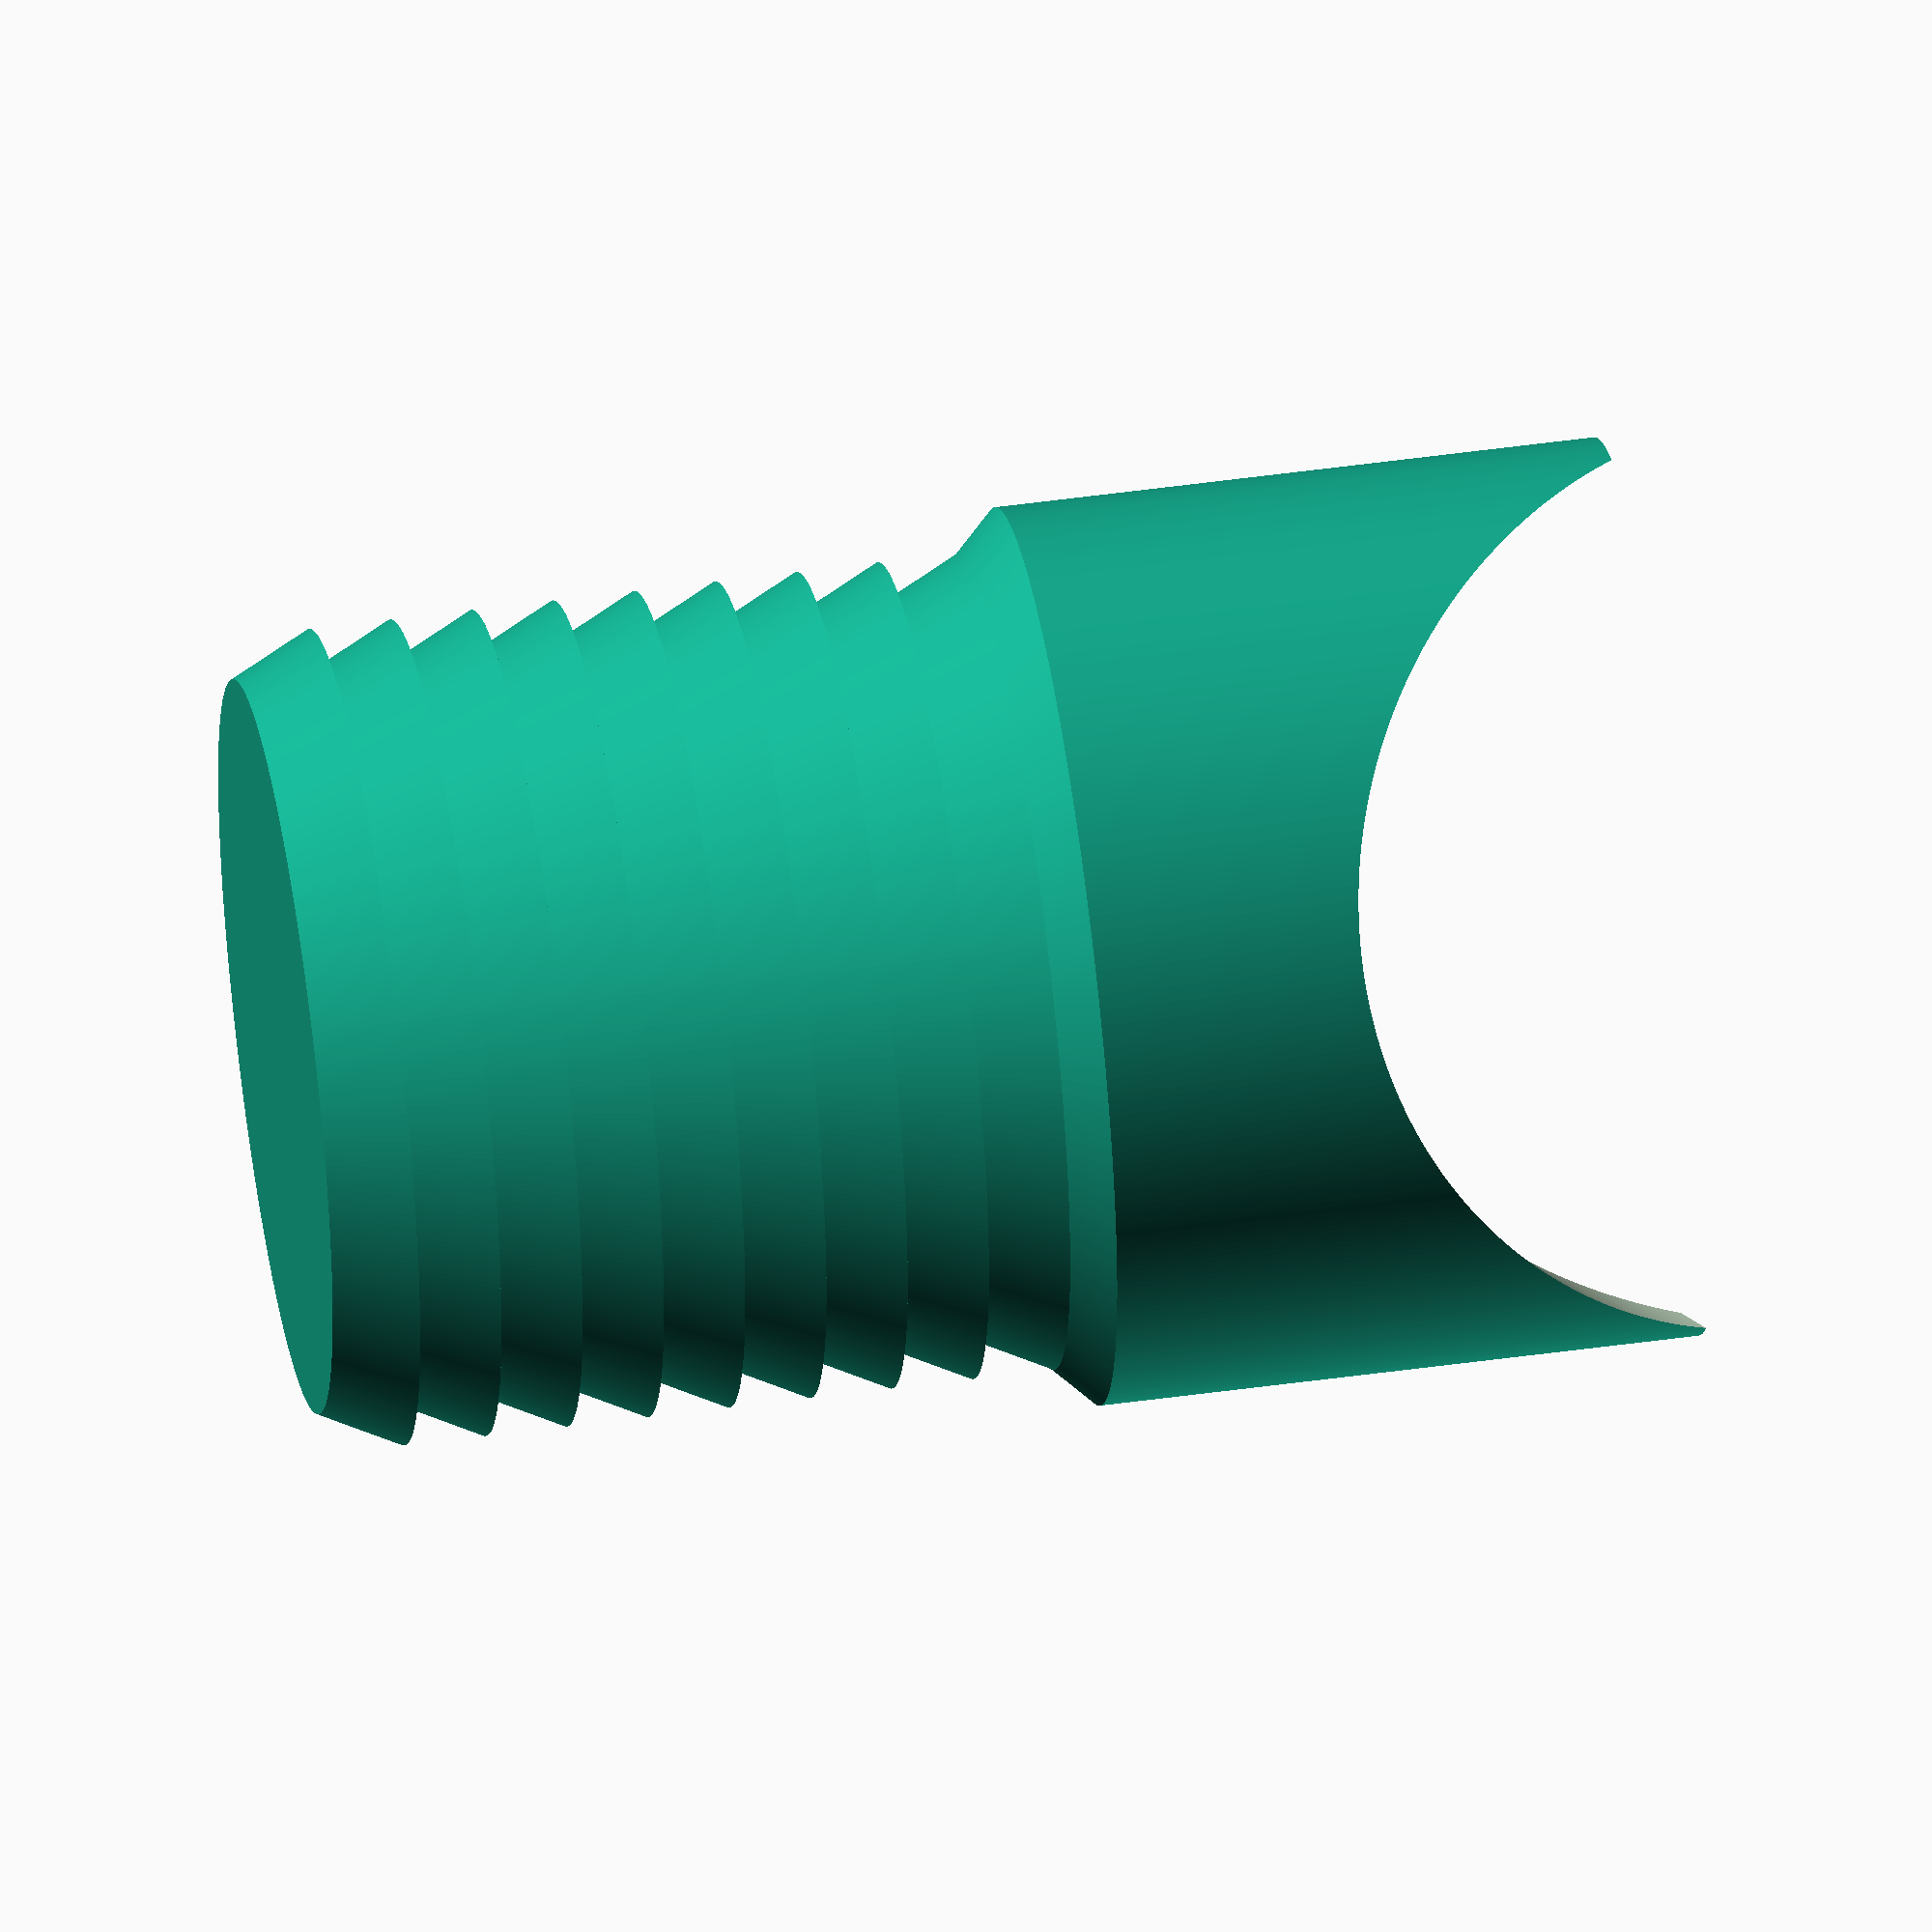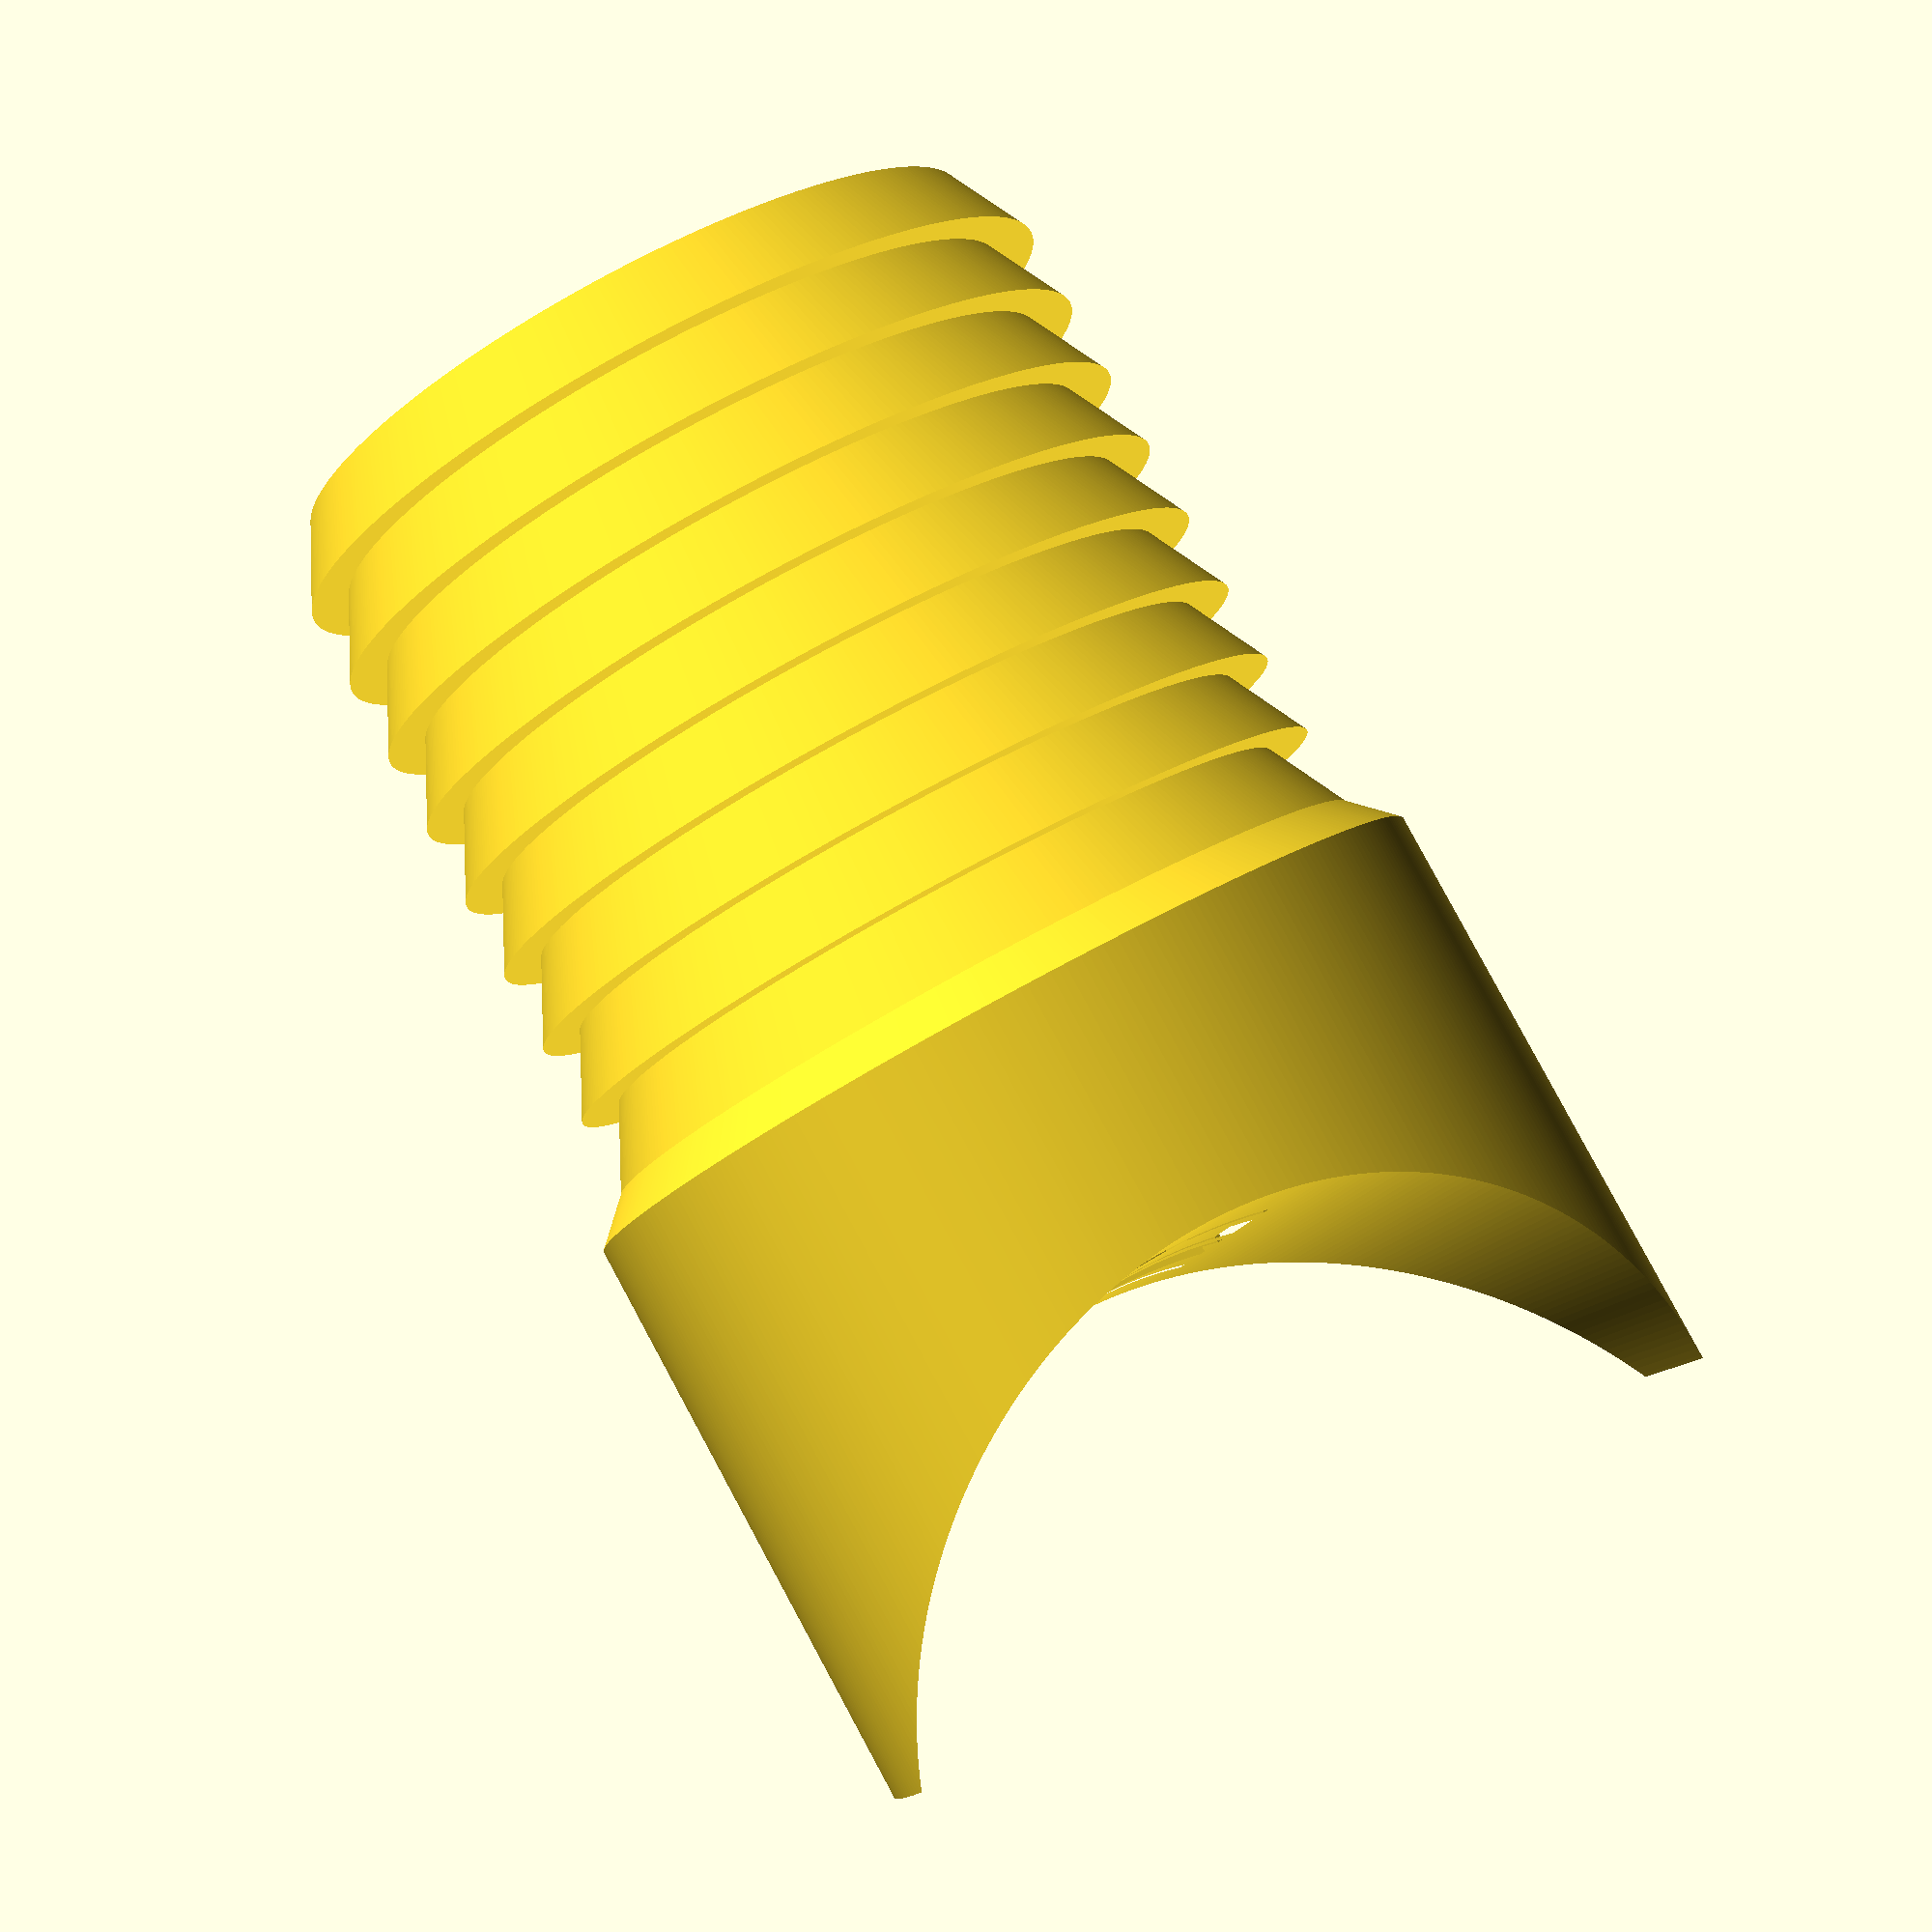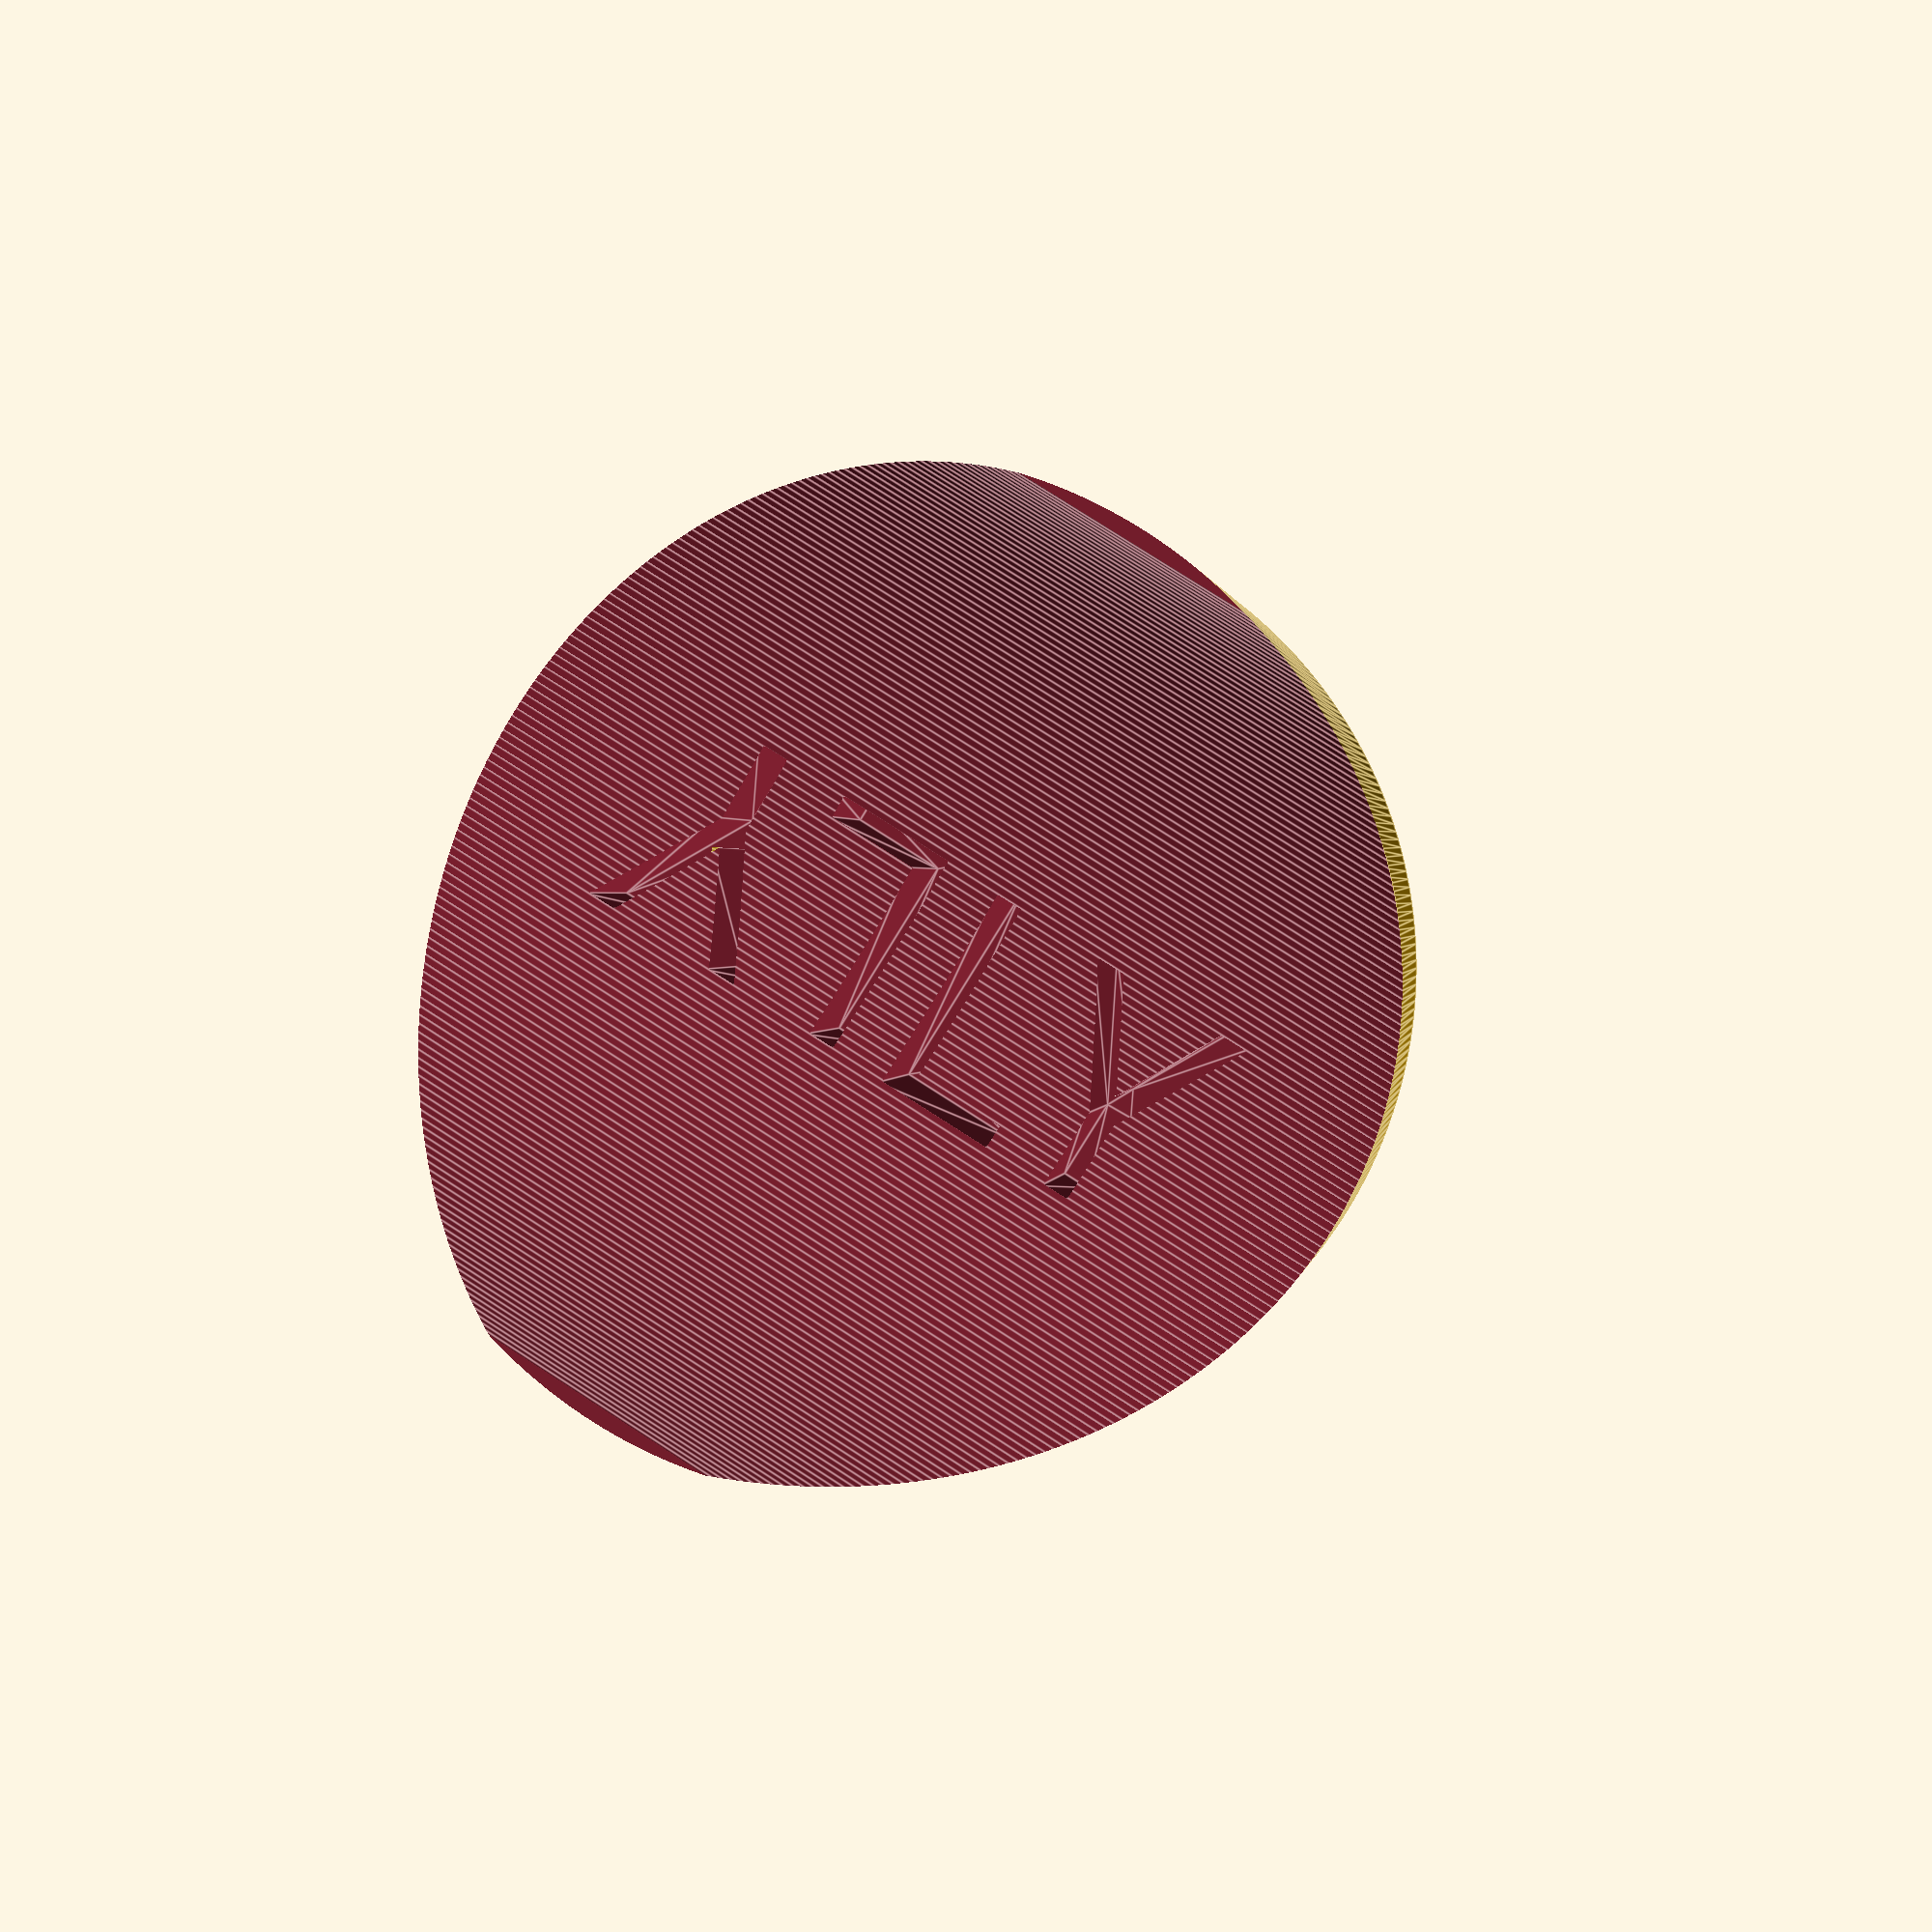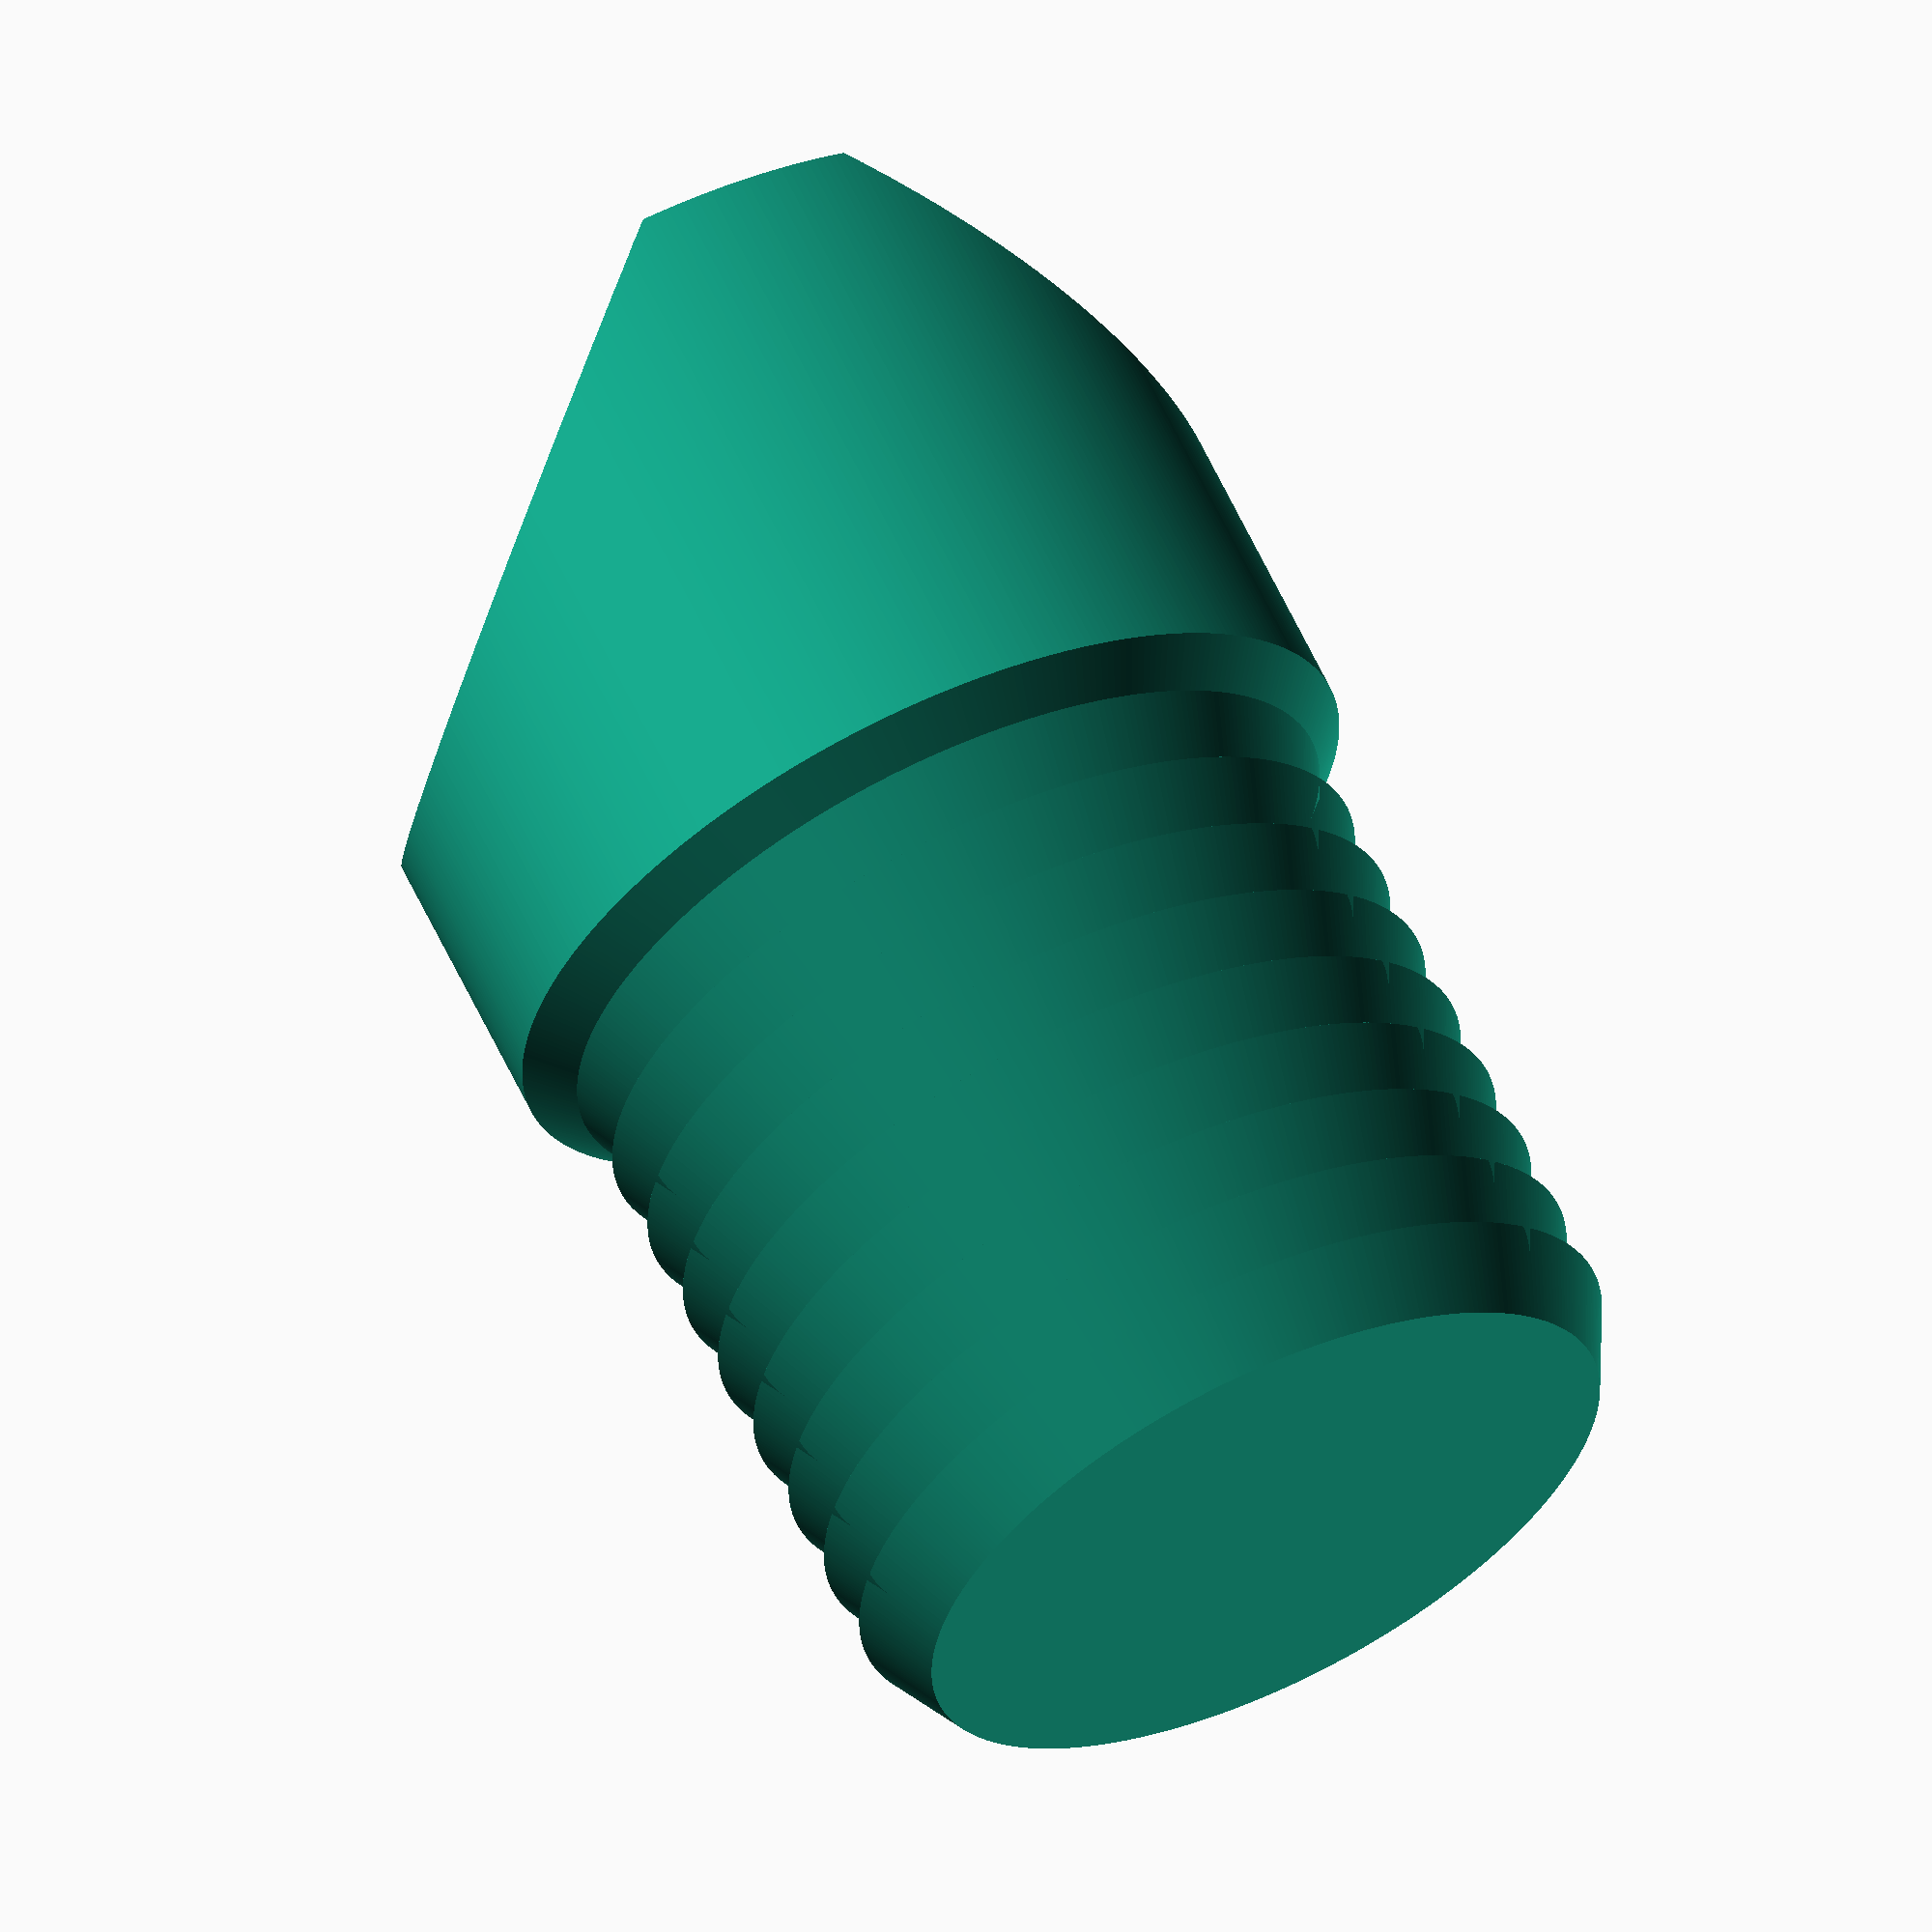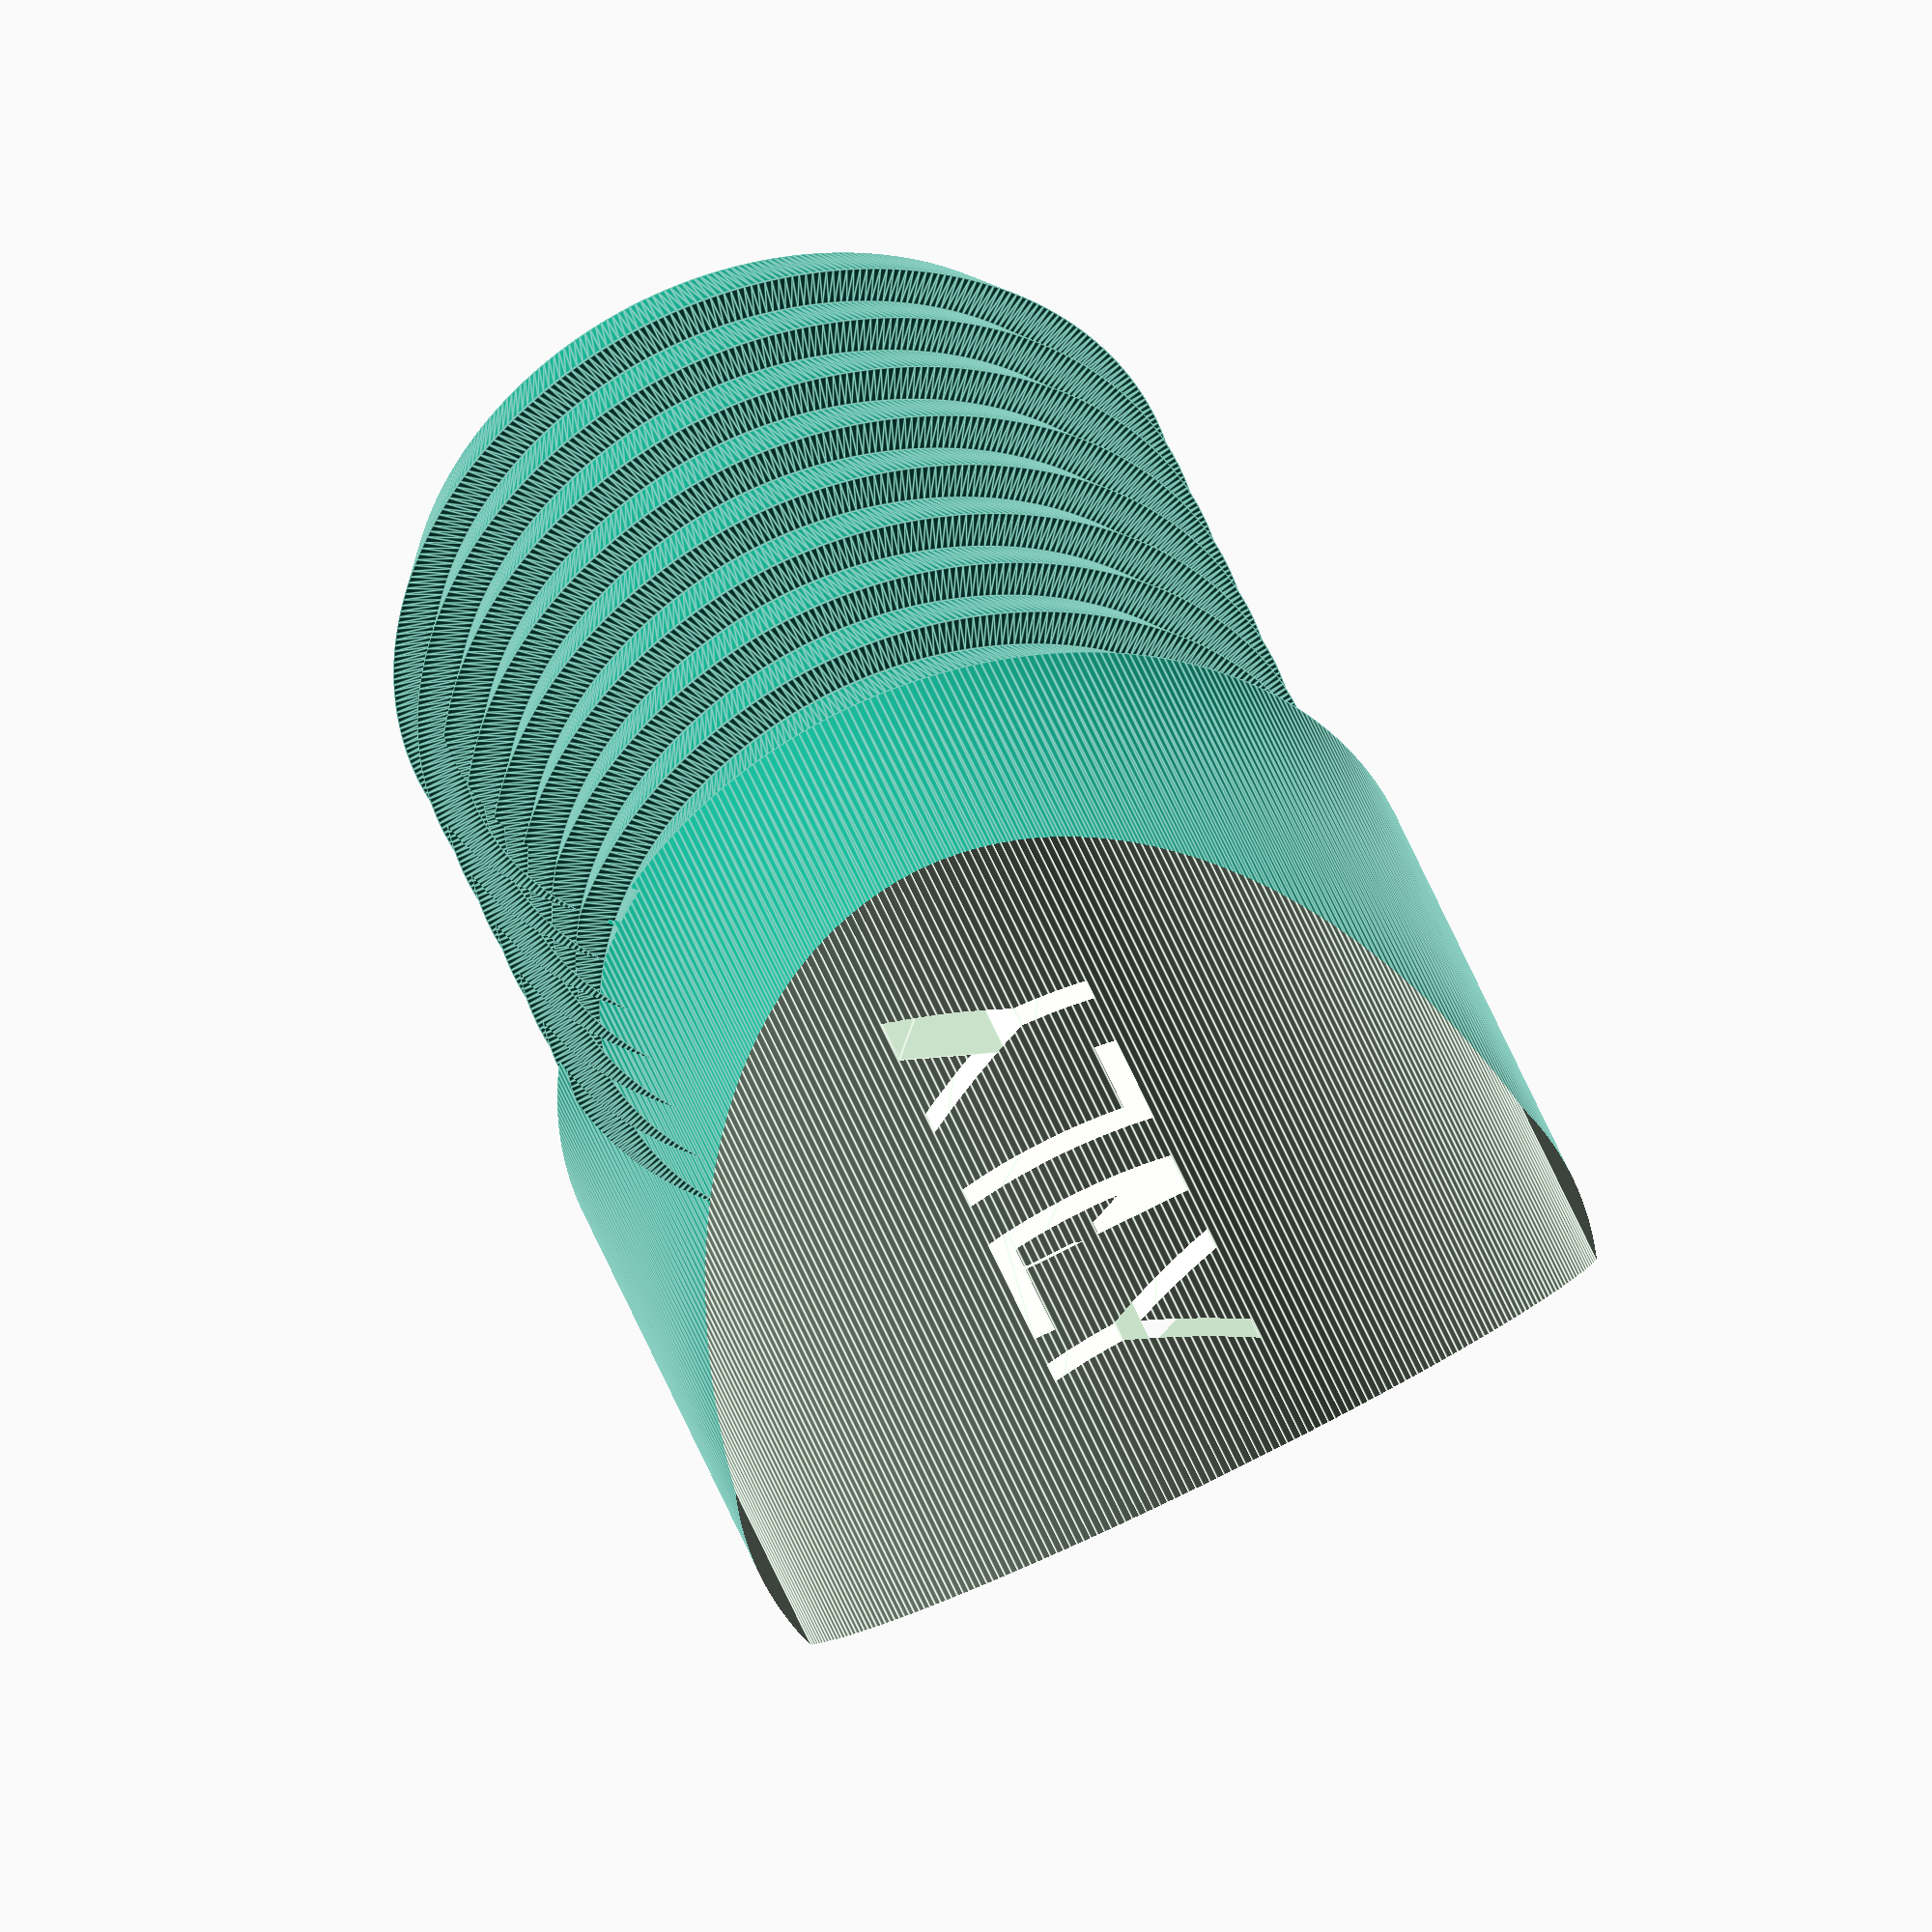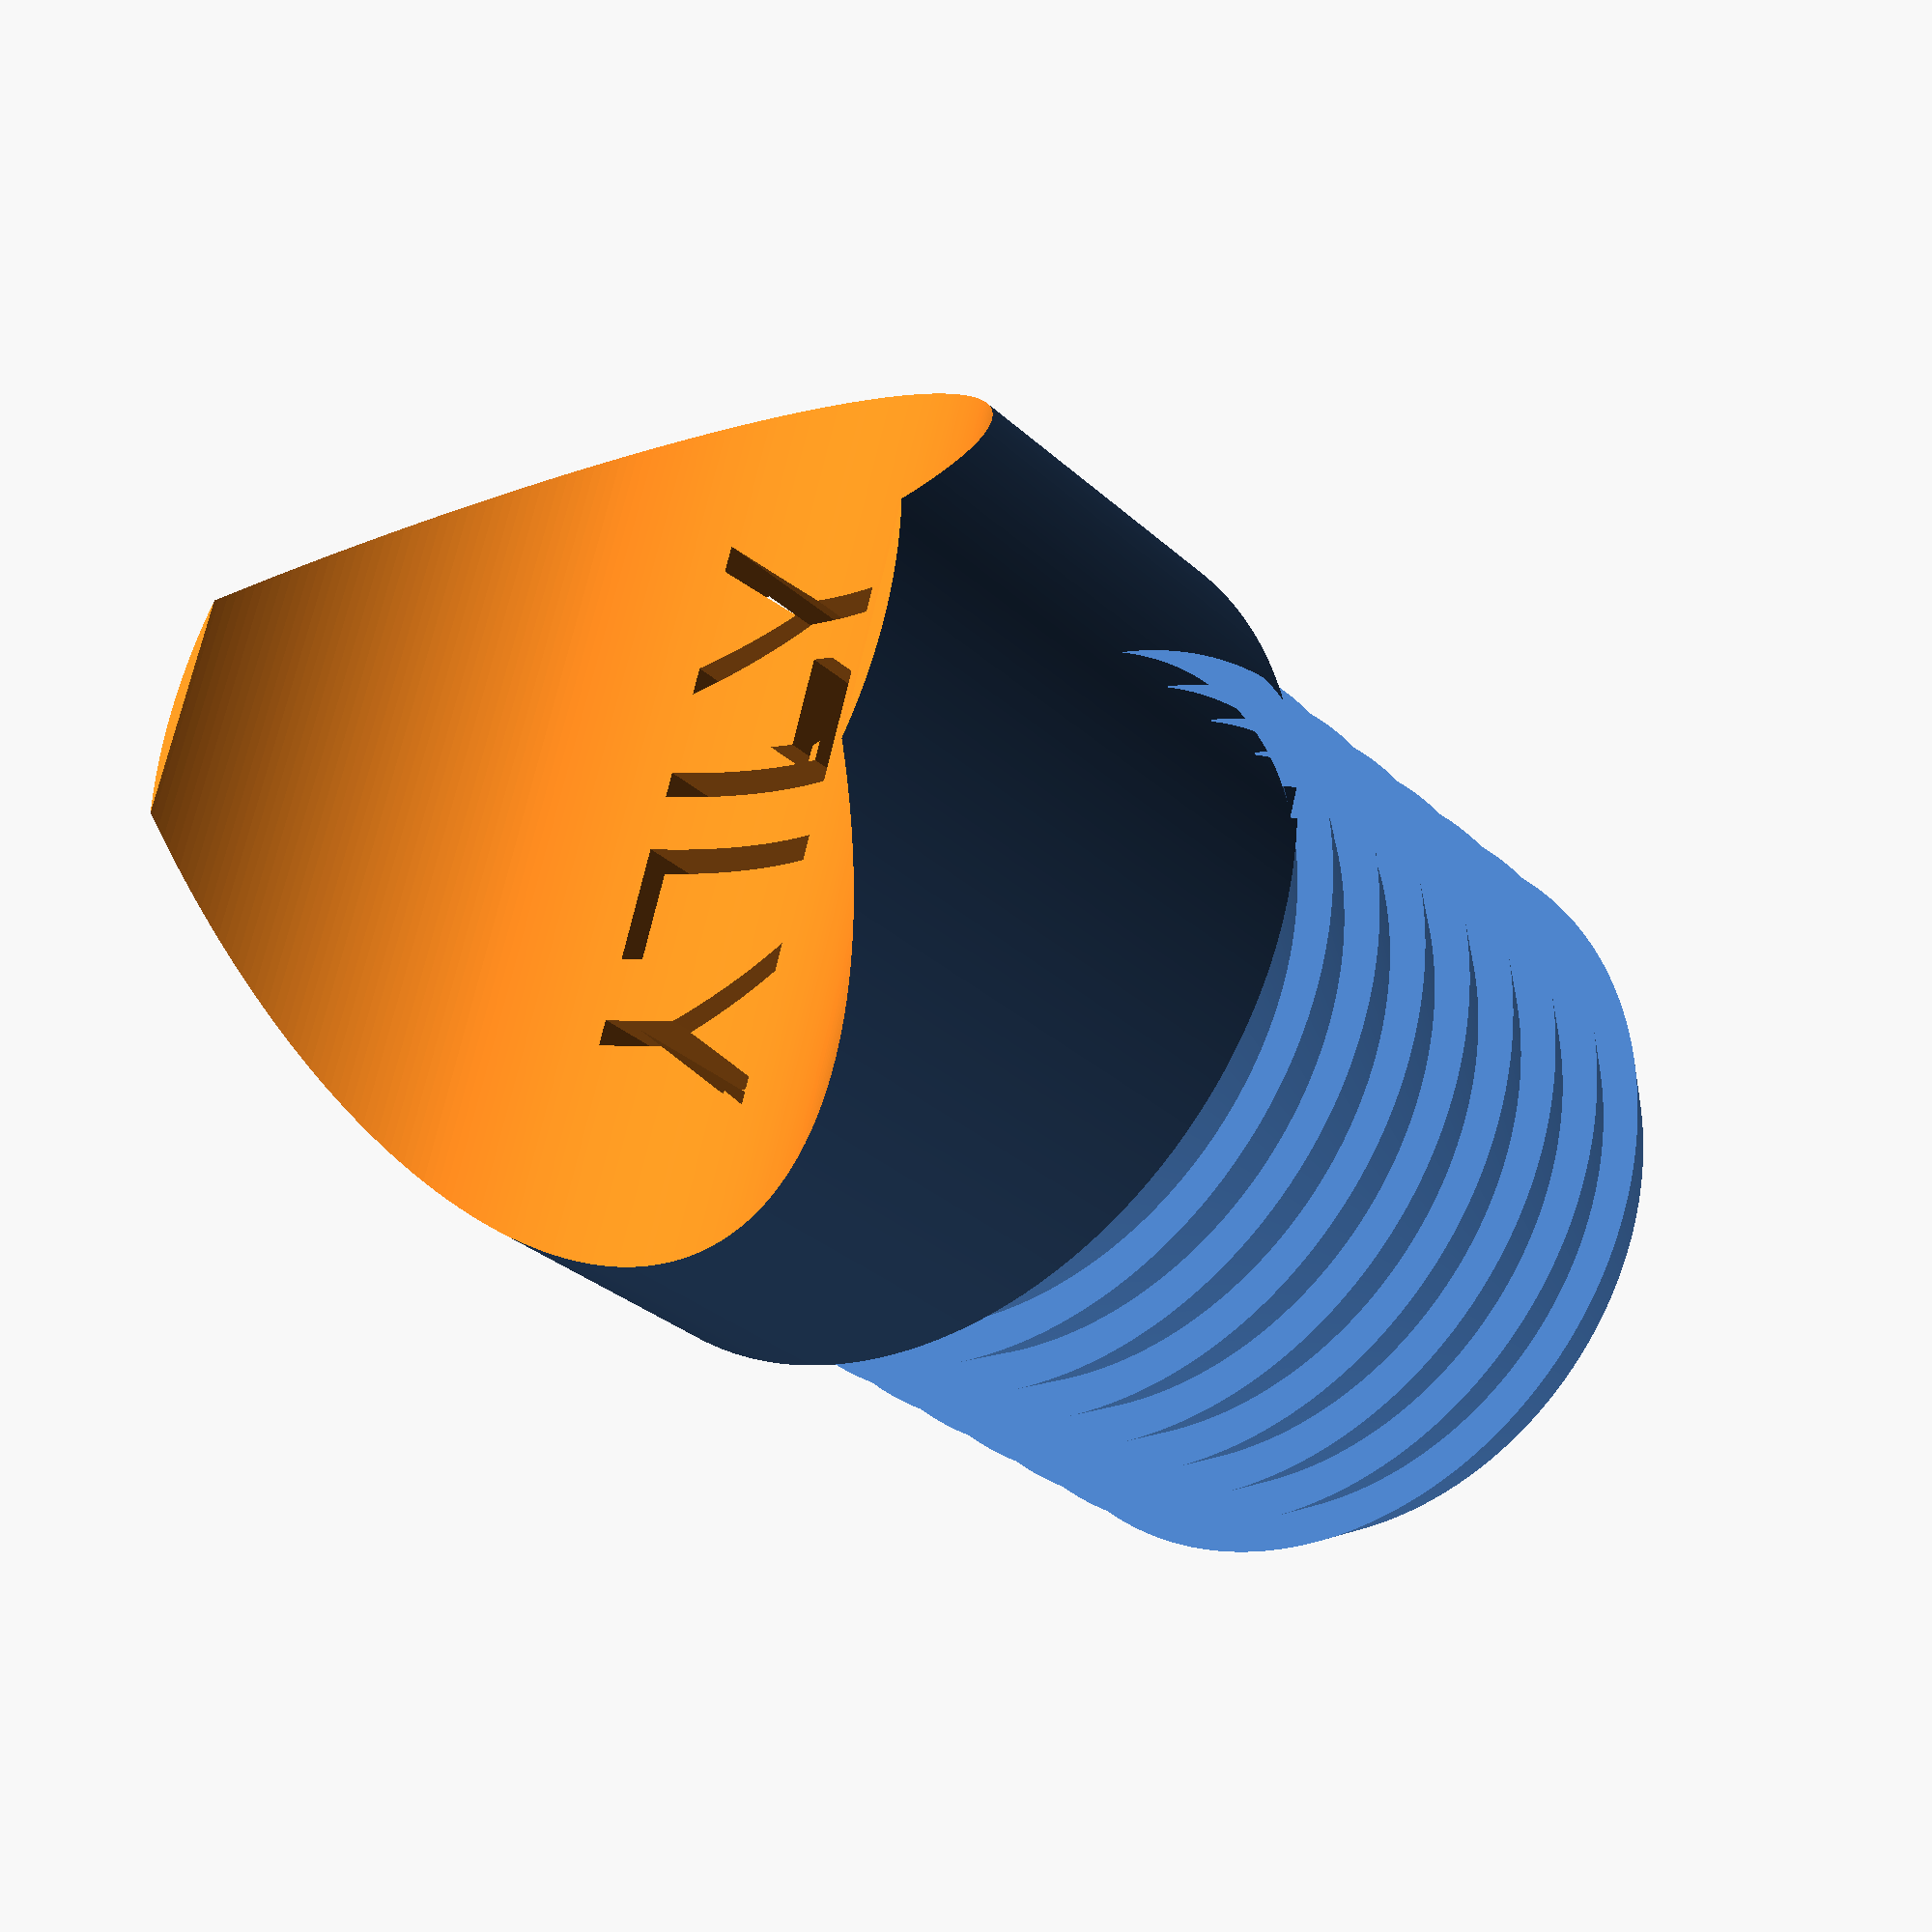
<openscad>
$fa = .1; $fs = .1; $fn = 360;

r = 10; h = 10;

module ally(std, caption, font)
{
   /* It won't work well with the text wider than 
      four characters made out of these two */
   h = 1/5*std;
   // ⅄⅂
   translate([0, h, 0])
   rotate([180, 180, 0]) // == mirror([1, 0, 0]) mirror([0, 1, 0])
   linear_extrude(height = h)
      text(caption, font = font, size = h);
   // LY
   linear_extrude(height = h)
      text(caption, font = font, size = h);
}

// The internal "threads" are regular and thus generated in a loop
vertices = [             [0.0,             -0.9*h], 
           for (n = [0:8], m = [0:1]) 
               (m == 0 ? [0.9*r, (-0.9 + 0.2*n)*h] : [1.0*r, (-0.7 + 0.2*n)*h]),
                         [1.0*r,            0.9*h],  [1.1*r,            1.0*h], 
                         [1.1*r,            2.5*h],  [0,                2.5*h]];
echo(vertices)
difference()
{
   translate([0, 0, 0]) 
      rotate_extrude()
         polygon(vertices);  
   translate([0, 0, 2.75*h]) 
      rotate([0, 90, 0]) 
         cylinder(h = 2.5*h, r = 1.1*r, center = true);
   translate([0, 0, 2.5*h]) 
      cube([4*r, 4*r, .5], center = true);
   translate([0, -r/4, 1.25*h]) 
      ally(25, "LY", "Arial Black");
}
</openscad>
<views>
elev=311.7 azim=224.1 roll=261.1 proj=o view=wireframe
elev=96.0 azim=277.3 roll=208.4 proj=p view=solid
elev=359.2 azim=32.0 roll=7.5 proj=p view=edges
elev=296.6 azim=169.4 roll=154.6 proj=o view=solid
elev=321.5 azim=69.8 roll=343.1 proj=o view=edges
elev=29.7 azim=105.8 roll=37.1 proj=p view=wireframe
</views>
